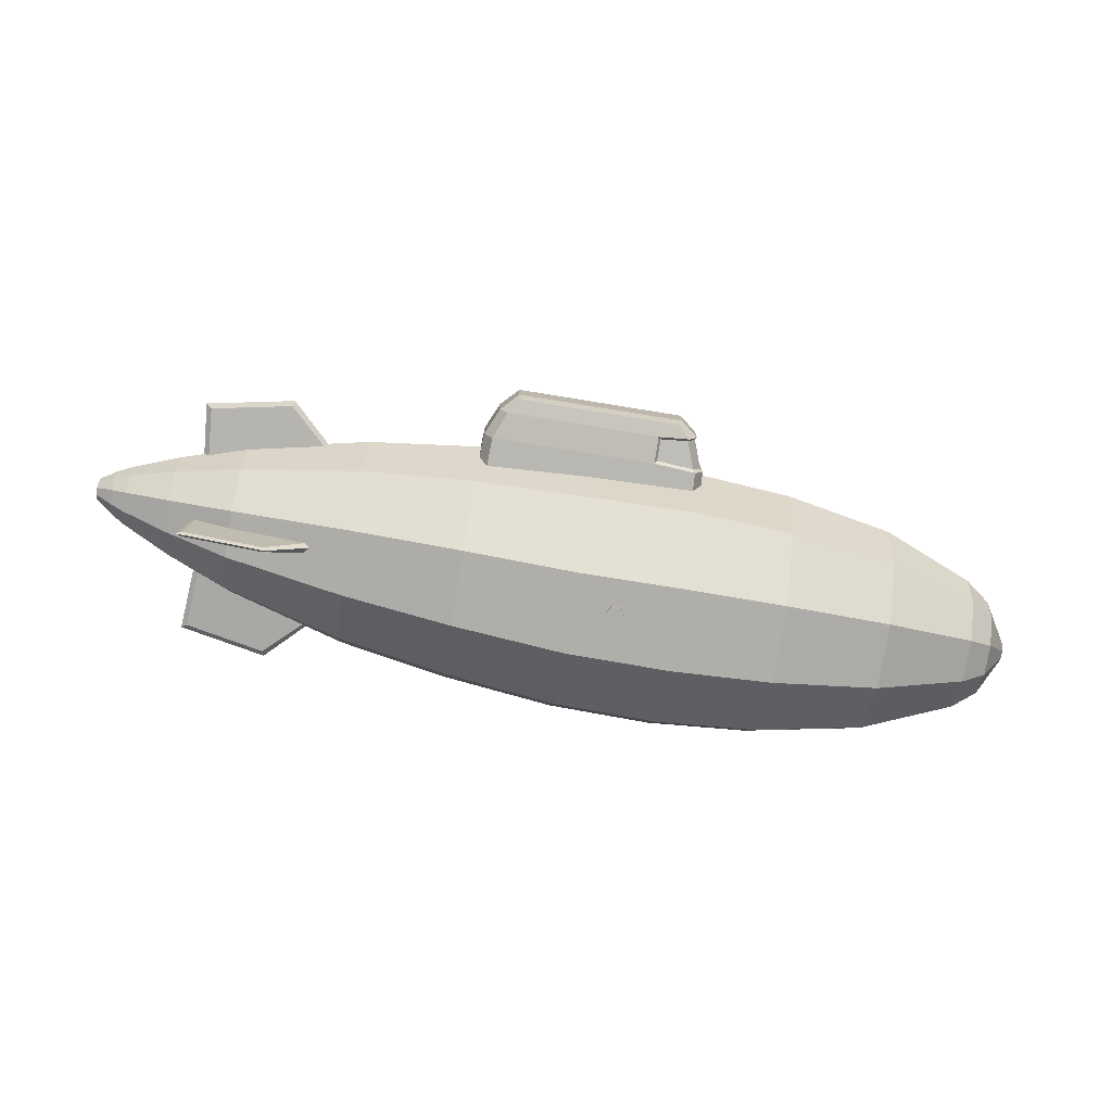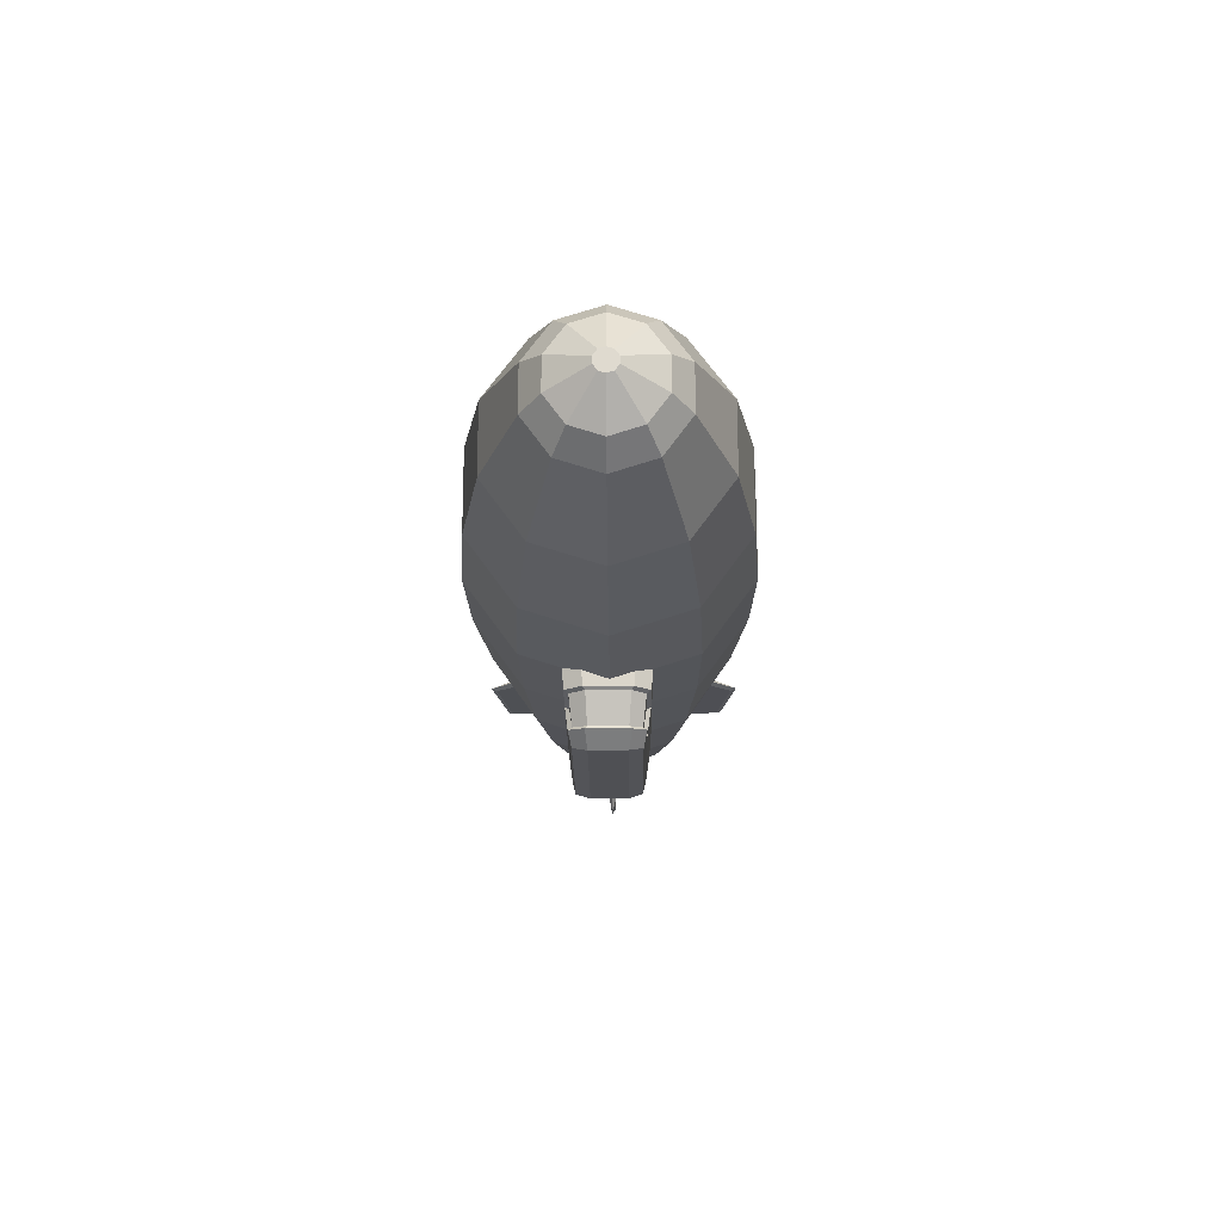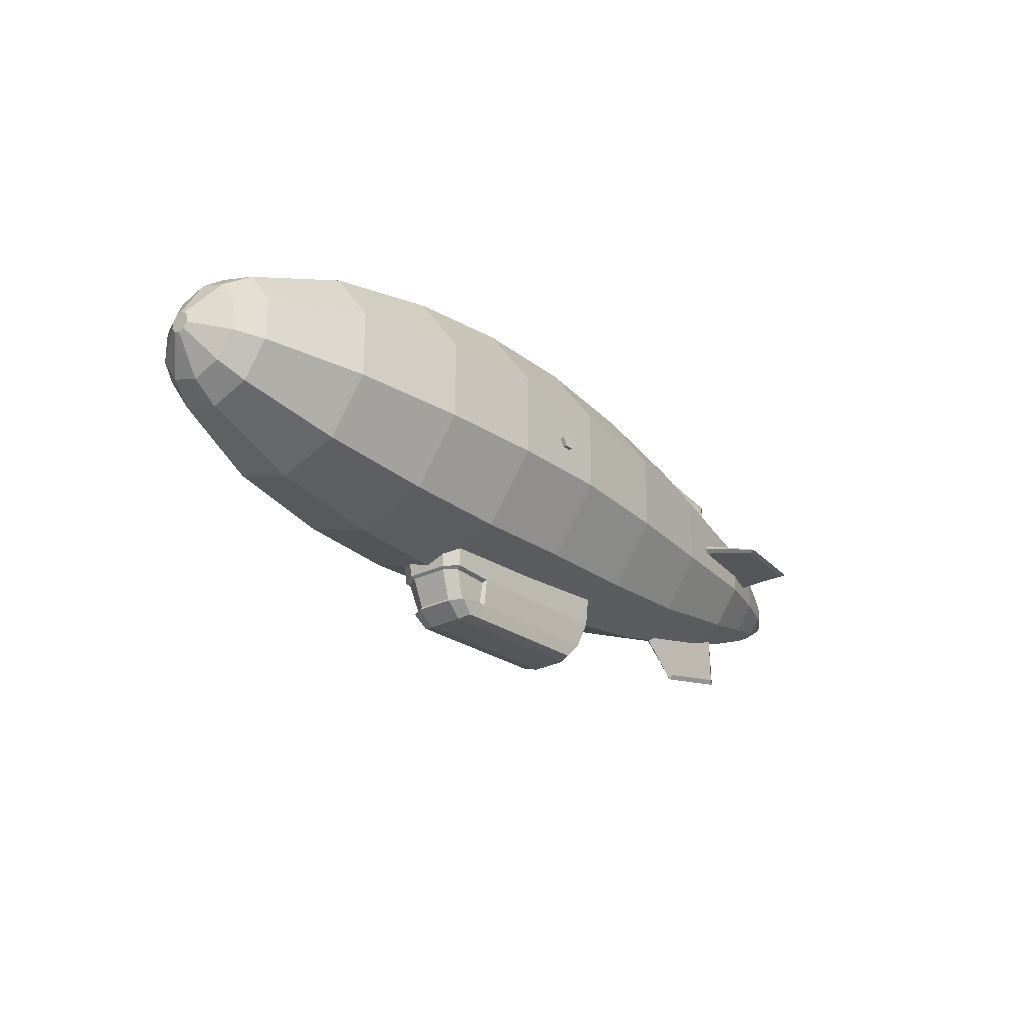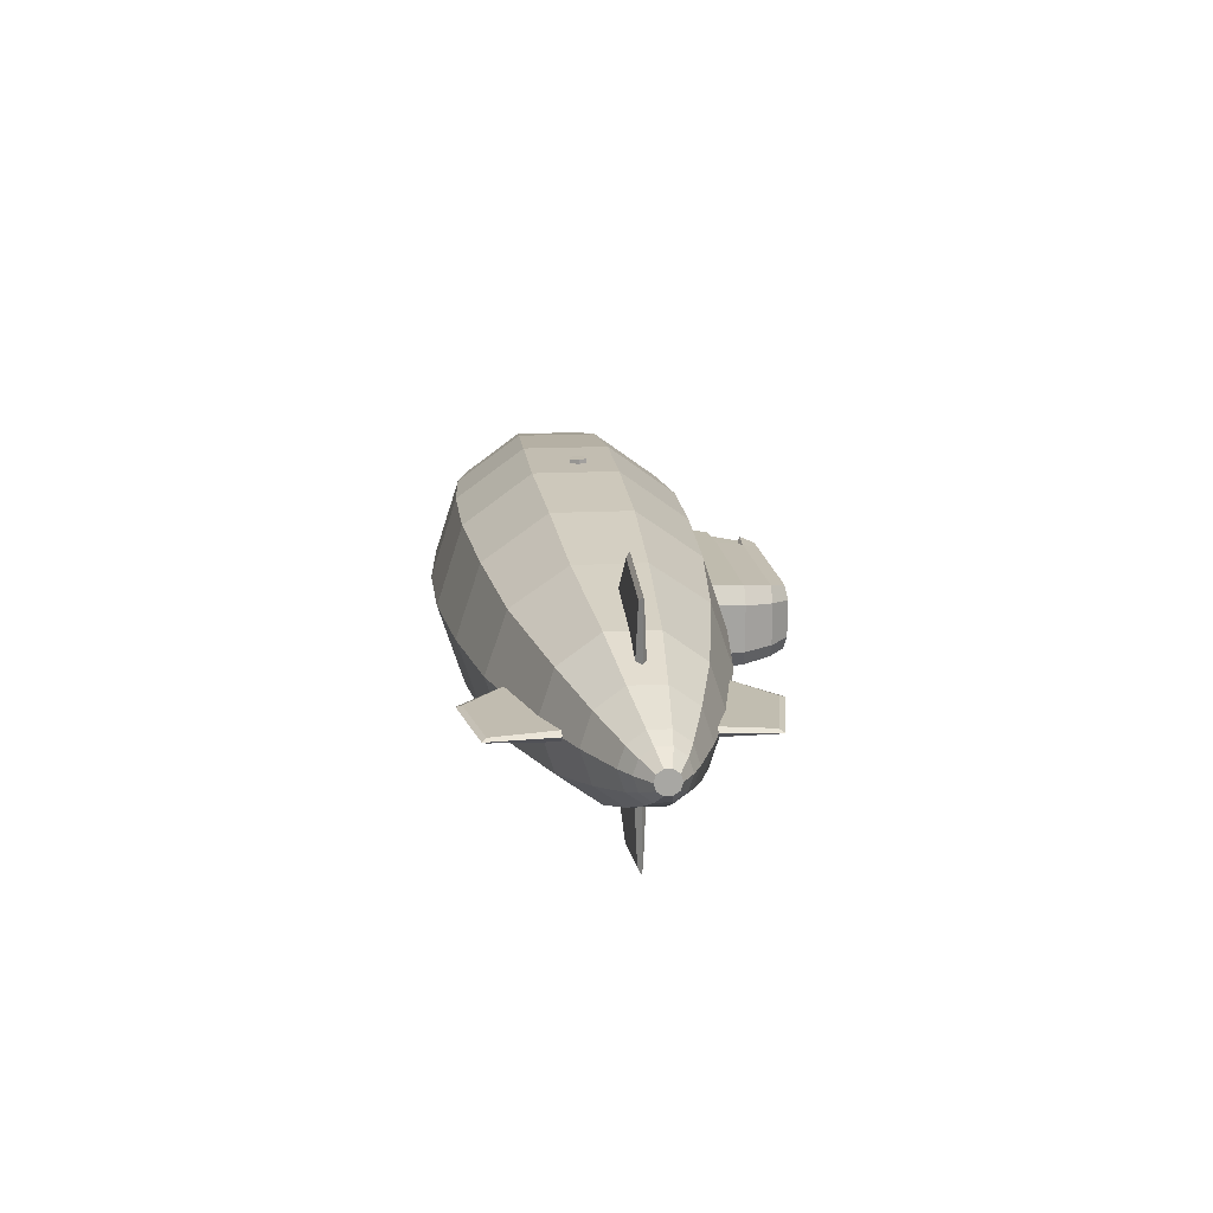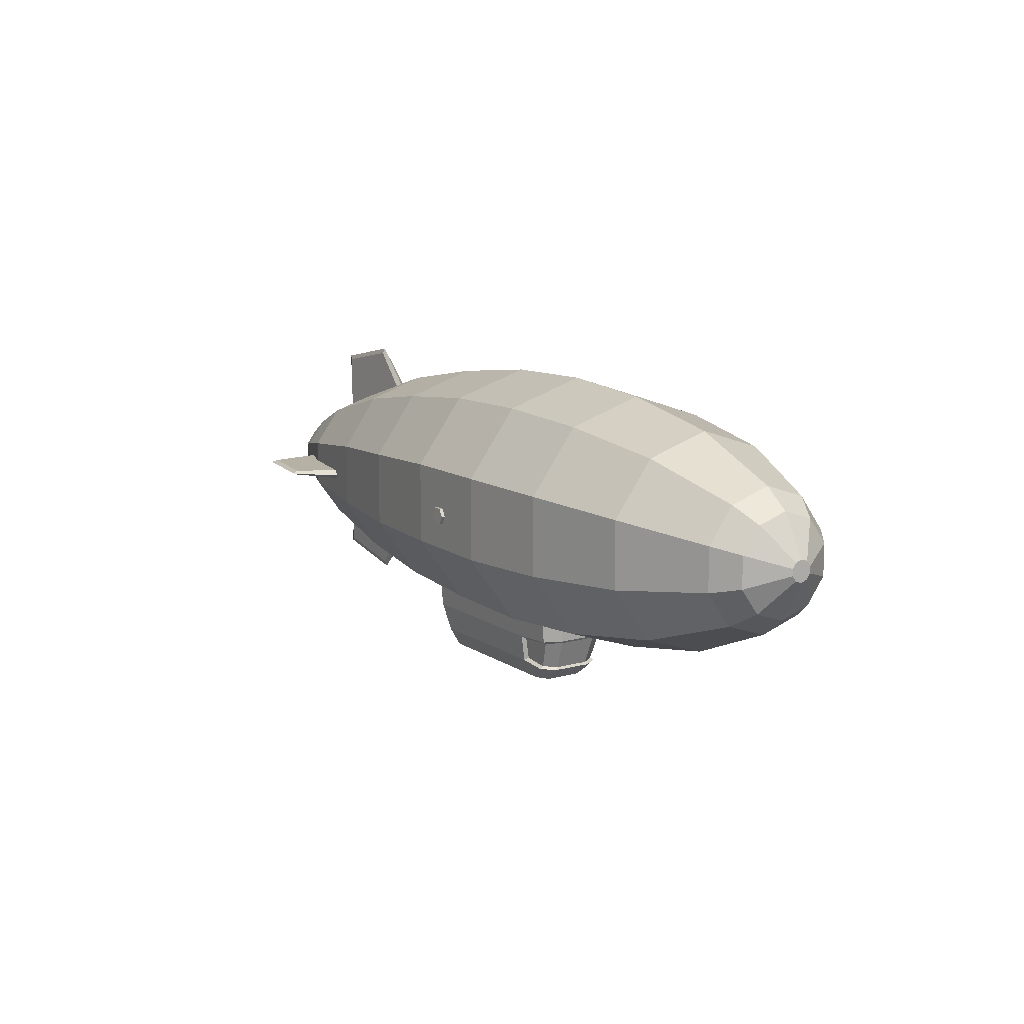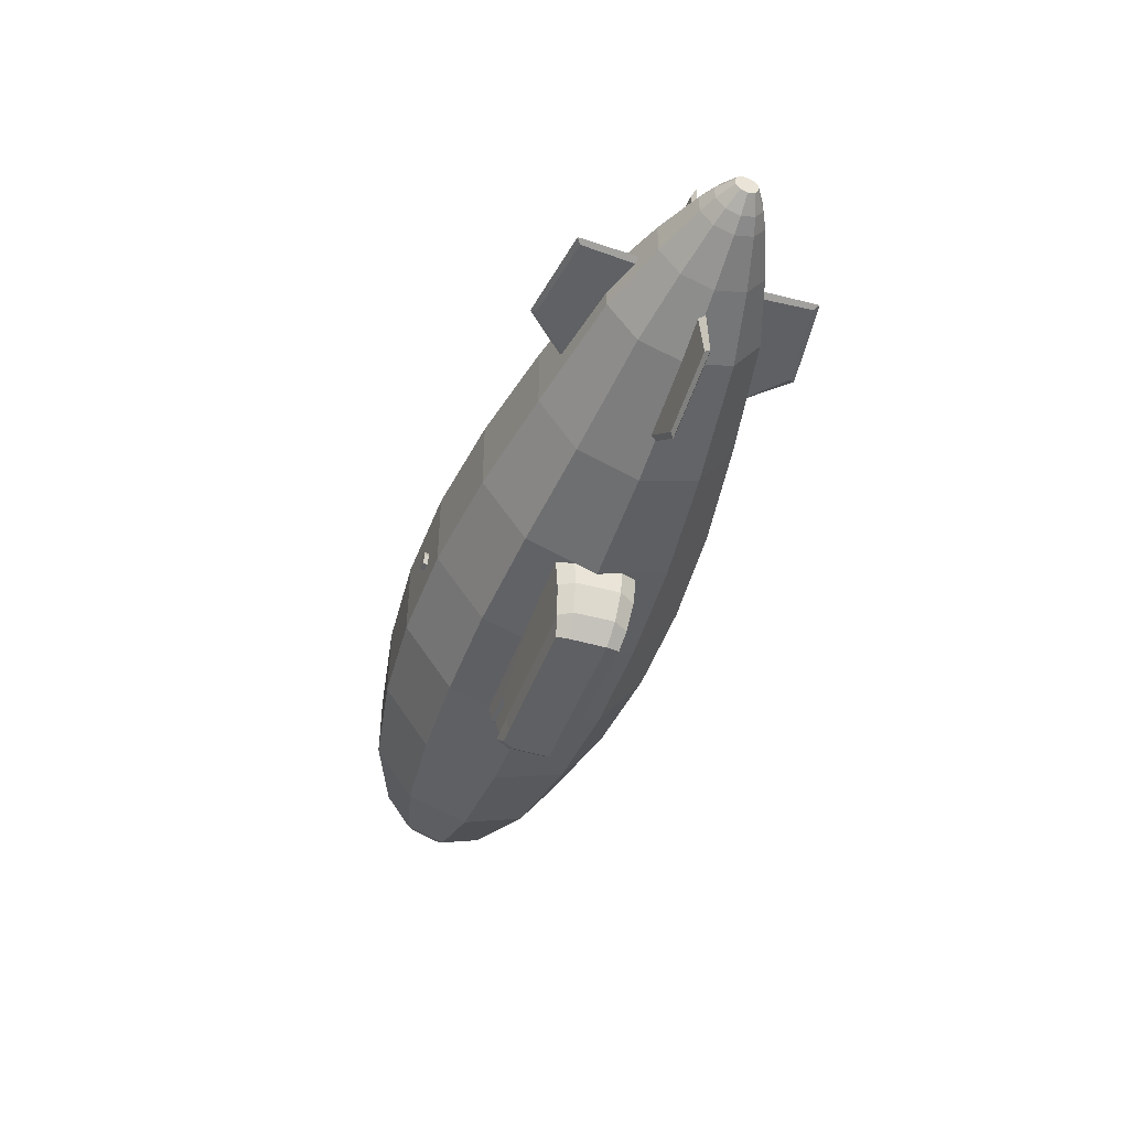
<metadata>
{"format":"obj","ext":"obj","renderer":"f3d","projection":"perspective","resolution":1024,"background":"white","views":[{"elev":-77.8,"azim":-9.2,"up":"+Z"},{"elev":-19.2,"azim":90.4,"up":"+Y"},{"elev":-25.0,"azim":130.6,"up":"+Y"},{"elev":15.9,"azim":-96.2,"up":"+Z"},{"elev":11.4,"azim":57.3,"up":"+Y"},{"elev":-44.8,"azim":-108.9,"up":"+Y"}]}
</metadata>
<code>
g default
v -1.595 0.06498 0.3721
v -1.51 0.1259 0.6333
v 1.633 0.06498 0.3722
v 1.548 0.1264 0.6334
v -1.588 0.06994 -0.3213
v -1.509 0.1264 -0.559
v 1.627 0.06994 -0.3212
v 1.548 0.1259 -0.5589
v -2.198 1.698 0.4822
v -2.004 1.698 0.8191
v 2.237 1.698 0.4822
v 2.042 1.698 0.8191
v -2.179 1.698 -0.4398
v -2.004 1.698 -0.7447
v 2.042 1.698 -0.7447
v 2.218 1.698 -0.4398
v 2.2 1 0.4501
v 2.01 0.9856 0.7622
v -1.972 0.9308 0.7622
v -2.161 0.9293 0.4501
v -2.144 0.9292 -0.4054
v -1.972 0.9309 -0.6878
v 2.011 0.9855 -0.6878
v 2.182 0.9999 -0.4053
v 1.972 0.3454 0.4115
v 1.8 0.3647 0.6941
v -1.761 0.4127 0.694
v -1.934 0.4095 0.4114
v -1.918 0.4092 -0.3637
v -1.761 0.413 -0.6197
v 1.8 0.3644 -0.6197
v 1.957 0.3447 -0.3637
v 1.201 0.9309 0.7622
v 1.198 0.413 0.6941
v 1.198 0.1262 0.6334
v 1.198 0.06498 0.3649
v 1.198 0.06994 -0.3142
v 1.198 0.126 -0.559
v 1.198 0.4128 -0.6197
v 1.201 0.9308 -0.6878
v 1.944 0.3942 0.3706
v 1.782 0.4129 0.6224
v 2.146 0.9511 0.405
v 1.97 0.9362 0.683
v 1.249 0.4611 0.6223
v 1.249 0.8815 0.683
v 1.249 0.461 -0.5479
v 1.783 0.4126 -0.5479
v 1.249 0.8814 -0.6086
v 1.97 0.9361 -0.6086
v 1.929 0.3936 -0.3202
v 2.13 0.9508 -0.3573
v -7.385 3.34 -0.9933
v -5.139 3.34 -1.659
v -7.434 3.39 -2.151
v -5.865 3.39 -2.393
v -7.434 3.479 -2.151
v -5.865 3.479 -2.393
v -7.385 3.529 -0.9933
v -5.139 3.529 -1.659
v -7.543 3.425 -2.231
v -7.49 3.419 -0.9269
v -5.03 3.419 -1.656
v -5.825 3.425 -2.496
v -7.407 2.495 0.09434
v -5.186 1.749 0.09434
v -7.497 1.34 0.0449
v -5.938 1.042 0.0449
v -7.497 1.34 -0.0449
v -5.938 1.042 -0.0449
v -7.407 2.495 -0.09434
v -5.186 1.749 -0.09434
v -7.609 1.264 0.009204
v -7.509 2.565 0.01503
v -5.077 1.748 0.01503
v -5.902 0.9374 0.009204
v 0.9055 3.738 2.409
v 0.7309 3.738 2.409
v 0.6436 3.587 2.409
v 0.7309 3.436 2.409
v 0.9055 3.436 2.409
v 0.9928 3.587 2.409
v 0.9055 3.738 2.525
v 0.7309 3.738 2.525
v 0.6436 3.587 2.525
v 0.7309 3.436 2.525
v 0.9055 3.436 2.525
v 0.9928 3.587 2.525
v 8.768 3.873 -0.1207
v 8.768 3.77 -0.1953
v 8.768 3.643 -0.1953
v 8.768 3.541 -0.1207
v 8.768 3.501 -0
v 8.768 3.541 0.1207
v 8.768 3.643 0.1953
v 8.768 3.77 0.1953
v 8.768 3.873 0.1207
v 8.768 3.912 -0
v -9.496 3.475 -0.1277
v -9.496 3.366 -0.2066
v -9.496 3.232 -0.2066
v -9.496 3.124 -0.1277
v -9.496 3.082 -0
v -9.496 3.124 0.1277
v -9.496 3.232 0.2066
v -9.496 3.366 0.2066
v -9.496 3.475 0.1277
v -9.496 3.516 -0
v 8.768 3.707 -0
v -9.496 3.299 -0
v 0 4.497 2.432
v 0 2.916 2.432
v 0 1.638 1.503
v 0 1.149 0
v 0 1.638 -1.503
v 0 2.916 -2.432
v 0 4.497 -2.432
v 0 5.776 -1.503
v 0 6.264 0
v 0 5.776 1.503
v -4.34 4.205 1.85
v -4.34 2.93 1.85
v -4.34 1.898 1.143
v -4.34 1.504 0
v -4.34 1.898 -1.143
v -4.34 2.93 -1.85
v -4.34 4.205 -1.85
v -4.34 5.237 -1.143
v -4.34 5.631 0
v -4.34 5.237 1.143
v 3.998 4.464 2.331
v 3.998 2.949 2.331
v 3.998 1.724 1.44
v 3.998 1.256 0
v 3.998 1.724 -1.44
v 3.998 2.949 -2.331
v 3.998 4.464 -2.331
v 3.998 5.689 -1.44
v 3.998 6.157 0
v 3.998 5.689 1.44
v 7.837 4.118 1.266
v 7.837 3.295 1.266
v 7.837 2.629 0.7827
v 7.837 2.375 0
v 7.837 2.629 -0.7827
v 7.837 3.295 -1.266
v 7.837 4.118 -1.266
v 7.837 4.784 -0.7827
v 7.837 5.038 0
v 7.837 4.784 0.7827
v 8.316 4.005 0.9191
v 8.316 3.408 0.9191
v 8.316 2.925 0.568
v 8.316 2.74 0
v 8.316 2.925 -0.568
v 8.316 3.408 -0.9191
v 8.316 4.005 -0.9191
v 8.316 4.489 -0.568
v 8.316 4.673 -0
v 8.316 4.489 0.568
v 6.066 4.344 1.96
v 6.066 3.07 1.96
v 6.066 2.039 1.212
v 6.066 1.646 0
v 6.066 2.039 -1.212
v 6.066 3.07 -1.96
v 6.066 4.344 -1.96
v 6.066 5.374 -1.212
v 6.066 5.768 0
v 6.066 5.374 1.212
v 2.033 4.511 2.474
v 2.033 2.903 2.474
v 2.033 1.602 1.529
v 2.033 1.105 0
v 2.033 1.602 -1.529
v 2.033 2.903 -2.474
v 2.033 4.511 -2.474
v 2.033 5.812 -1.529
v 2.033 6.308 0
v 2.033 5.812 1.529
v -2.173 4.367 2.209
v -2.173 2.896 2.209
v -2.173 1.705 1.365
v -2.173 1.251 0
v -2.173 1.705 -1.365
v -2.173 2.896 -2.209
v -2.173 4.367 -2.209
v -2.173 5.558 -1.365
v -2.173 6.013 0
v -2.173 5.558 1.365
v -6.671 3.927 1.405
v -6.671 3.014 1.405
v -6.671 2.276 0.8681
v -6.671 1.994 0
v -6.671 2.276 -0.8681
v -6.671 3.014 -1.405
v -6.671 3.927 -1.405
v -6.671 4.666 -0.8681
v -6.671 4.948 0
v -6.671 4.666 0.8681
v -8.871 3.535 0.5816
v -8.87 3.158 0.5798
v -8.869 2.854 0.3574
v -8.869 2.739 -0
v -8.869 2.854 -0.3574
v -8.87 3.158 -0.5798
v -8.871 3.535 -0.5816
v -8.872 3.842 -0.3604
v -8.872 3.96 -0
v -8.872 3.842 0.3604
v -7.961 3.718 0.9575
v -7.961 3.095 0.9575
v -7.961 2.592 0.5918
v -7.961 2.4 0
v -7.961 2.592 -0.5918
v -7.961 3.095 -0.9575
v -7.961 3.718 -0.9575
v -7.961 4.221 -0.5918
v -7.961 4.413 -0
v -7.961 4.221 0.5918
v -9.17 3.461 0.4252
v -9.17 3.185 0.4242
v -9.169 2.963 0.2617
v -9.169 2.878 -0
v -9.169 2.963 -0.2617
v -9.17 3.185 -0.4242
v -9.17 3.461 -0.4252
v -9.171 3.685 -0.2633
v -9.171 3.771 -0
v -9.171 3.685 0.2633
v -7.358 4.604 0.09434
v -5.136 5.349 0.09434
v -7.447 5.759 0.0449
v -5.888 6.056 0.0449
v -7.447 5.759 -0.0449
v -5.888 6.056 -0.0449
v -7.358 4.604 -0.09434
v -5.136 5.349 -0.09434
v -7.559 5.835 0.009204
v -7.46 4.534 0.01503
v -5.027 5.349 0.01503
v -5.851 6.16 0.009204
v -7.385 3.34 0.9419
v -5.139 3.34 1.608
v -7.434 3.39 2.099
v -5.865 3.39 2.341
v -7.434 3.479 2.099
v -5.865 3.479 2.341
v -7.385 3.529 0.9419
v -5.139 3.529 1.608
v -7.543 3.425 2.179
v -7.49 3.419 0.8755
v -5.03 3.419 1.604
v -5.825 3.425 2.444
v 0.9055 3.738 -2.532
v 0.7309 3.738 -2.532
v 0.6436 3.587 -2.532
v 0.7309 3.436 -2.532
v 0.9055 3.436 -2.532
v 0.9928 3.587 -2.532
v 0.9055 3.738 -2.416
v 0.7309 3.738 -2.416
v 0.6436 3.587 -2.416
v 0.7309 3.436 -2.416
v 0.9055 3.436 -2.416
v 0.9928 3.587 -2.416
g Blimp_mesh1
f 35 36 3 4
f 1 2 27 28
f 4 3 25 26
f 6 5 29 30
f 37 38 8 7
f 7 8 31 32
f 35 4 26 34
f 38 39 31 8
f 37 7 3 36
f 7 32 25 3
f 29 5 1 28
f 18 17 11 12
f 33 10 19
f 20 19 10 9
f 9 13 21 20
f 22 21 13 14
f 14 15 23 40
f 24 23 15 16
f 24 16 11 17
f 42 41 43 44
f 45 42 44 46
f 28 27 19 20
f 21 29 28 20
f 30 29 21 22
f 48 47 49 50
f 51 48 50 52
f 51 52 43 41
f 27 34 33 19
f 2 35 34 27
f 2 1 36 35
f 5 37 36 1
f 5 6 38 37
f 6 30 39 38
f 40 39 30 22
f 26 25 41 42
f 17 18 44 43
f 34 26 42 45
f 18 33 46 44
f 33 34 45 46
f 31 39 47 48
f 39 40 49 47
f 40 23 50 49
f 32 31 48 51
f 23 24 52 50
f 32 51 41 25
f 52 24 17 43
f 14 40 22
f 33 18 12 10
f 53 55 56 54
f 55 61 64 56
f 57 59 60 58
f 54 56 64 63
f 62 61 55 53
f 59 57 61 62
f 64 58 60 63
f 61 57 58 64
f 65 67 68 66
f 67 73 76 68
f 69 71 72 70
f 66 68 76 75
f 74 73 67 65
f 71 69 73 74
f 76 70 72 75
f 73 69 70 76
f 77 78 84 83
f 78 79 85 84
f 79 80 86 85
f 80 81 87 86
f 81 82 88 87
f 82 77 83 88
f 81 80 79 82
f 78 77 82 79
f 85 86 87 88
f 85 88 83 84
f 89 90 157 158
f 90 91 156 157
f 91 92 155 156
f 92 93 154 155
f 93 94 153 154
f 94 95 152 153
f 95 96 151 152
f 96 97 160 151
f 97 98 159 160
f 98 89 158 159
f 91 90 109 92
f 93 92 109 94
f 95 94 109 96
f 97 96 109 98
f 89 98 109 90
f 110 100 101 102
f 110 102 103 104
f 110 104 105 106
f 110 106 107 108
f 110 108 99 100
f 112 111 181 182
f 113 112 182 183
f 114 113 183 184
f 115 114 184 185
f 116 115 185 186
f 117 116 186 187
f 118 117 187 188
f 119 118 188 189
f 120 119 189 190
f 111 120 190 181
f 122 121 191 192
f 123 122 192 193
f 124 123 193 194
f 125 124 194 195
f 126 125 195 196
f 127 126 196 197
f 128 127 197 198
f 129 128 198 199
f 130 129 199 200
f 121 130 200 191
f 132 131 171 172
f 133 132 172 173
f 134 133 173 174
f 135 134 174 175
f 136 135 175 176
f 137 136 176 177
f 138 137 177 178
f 139 138 178 179
f 140 139 179 180
f 131 140 180 171
f 142 141 161 162
f 143 142 162 163
f 144 143 163 164
f 145 144 164 165
f 146 145 165 166
f 147 146 166 167
f 148 147 167 168
f 149 148 168 169
f 150 149 169 170
f 141 150 170 161
f 152 151 141 142
f 153 152 142 143
f 154 153 143 144
f 155 154 144 145
f 156 155 145 146
f 157 156 146 147
f 158 157 147 148
f 159 158 148 149
f 160 159 149 150
f 151 160 150 141
f 162 161 131 132
f 163 162 132 133
f 164 163 133 134
f 165 164 134 135
f 166 165 135 136
f 167 166 136 137
f 168 167 137 138
f 169 168 138 139
f 170 169 139 140
f 161 170 140 131
f 172 171 111 112
f 173 172 112 113
f 174 173 113 114
f 175 174 114 115
f 176 175 115 116
f 177 176 116 117
f 178 177 117 118
f 179 178 118 119
f 180 179 119 120
f 171 180 120 111
f 182 181 121 122
f 183 182 122 123
f 184 183 123 124
f 185 184 124 125
f 186 185 125 126
f 187 186 126 127
f 188 187 127 128
f 189 188 128 129
f 190 189 129 130
f 181 190 130 121
f 192 191 211 212
f 193 192 212 213
f 194 193 213 214
f 195 194 214 215
f 196 195 215 216
f 197 196 216 217
f 198 197 217 218
f 199 198 218 219
f 200 199 219 220
f 191 200 220 211
f 202 201 221 222
f 203 202 222 223
f 204 203 223 224
f 205 204 224 225
f 206 205 225 226
f 207 206 226 227
f 208 207 227 228
f 209 208 228 229
f 210 209 229 230
f 201 210 230 221
f 212 211 201 202
f 213 212 202 203
f 214 213 203 204
f 215 214 204 205
f 216 215 205 206
f 217 216 206 207
f 218 217 207 208
f 219 218 208 209
f 220 219 209 210
f 211 220 210 201
f 222 221 106 105
f 223 222 105 104
f 224 223 104 103
f 225 224 103 102
f 226 225 102 101
f 227 226 101 100
f 228 227 100 99
f 229 228 99 108
f 230 229 108 107
f 221 230 107 106
f 231 232 234 233
f 233 234 242 239
f 235 236 238 237
f 232 241 242 234
f 240 231 233 239
f 237 240 239 235
f 242 241 238 236
f 239 242 236 235
f 243 244 246 245
f 245 246 254 251
f 247 248 250 249
f 244 253 254 246
f 252 243 245 251
f 249 252 251 247
f 254 253 250 248
f 251 254 248 247
f 255 256 262 261
f 256 257 263 262
f 257 258 264 263
f 258 259 265 264
f 259 260 266 265
f 260 255 261 266
f 259 258 257 260
f 256 255 260 257
f 263 264 265 266
f 263 266 261 262

</code>
